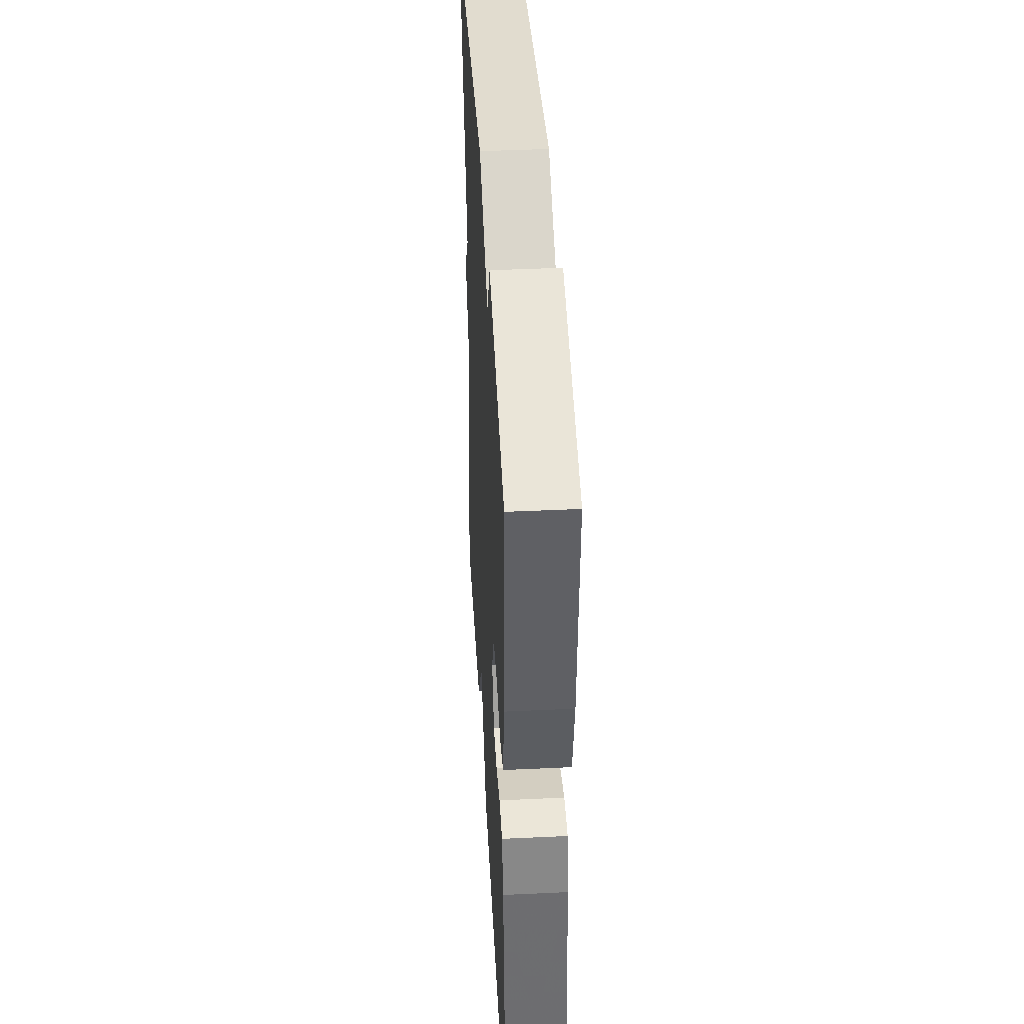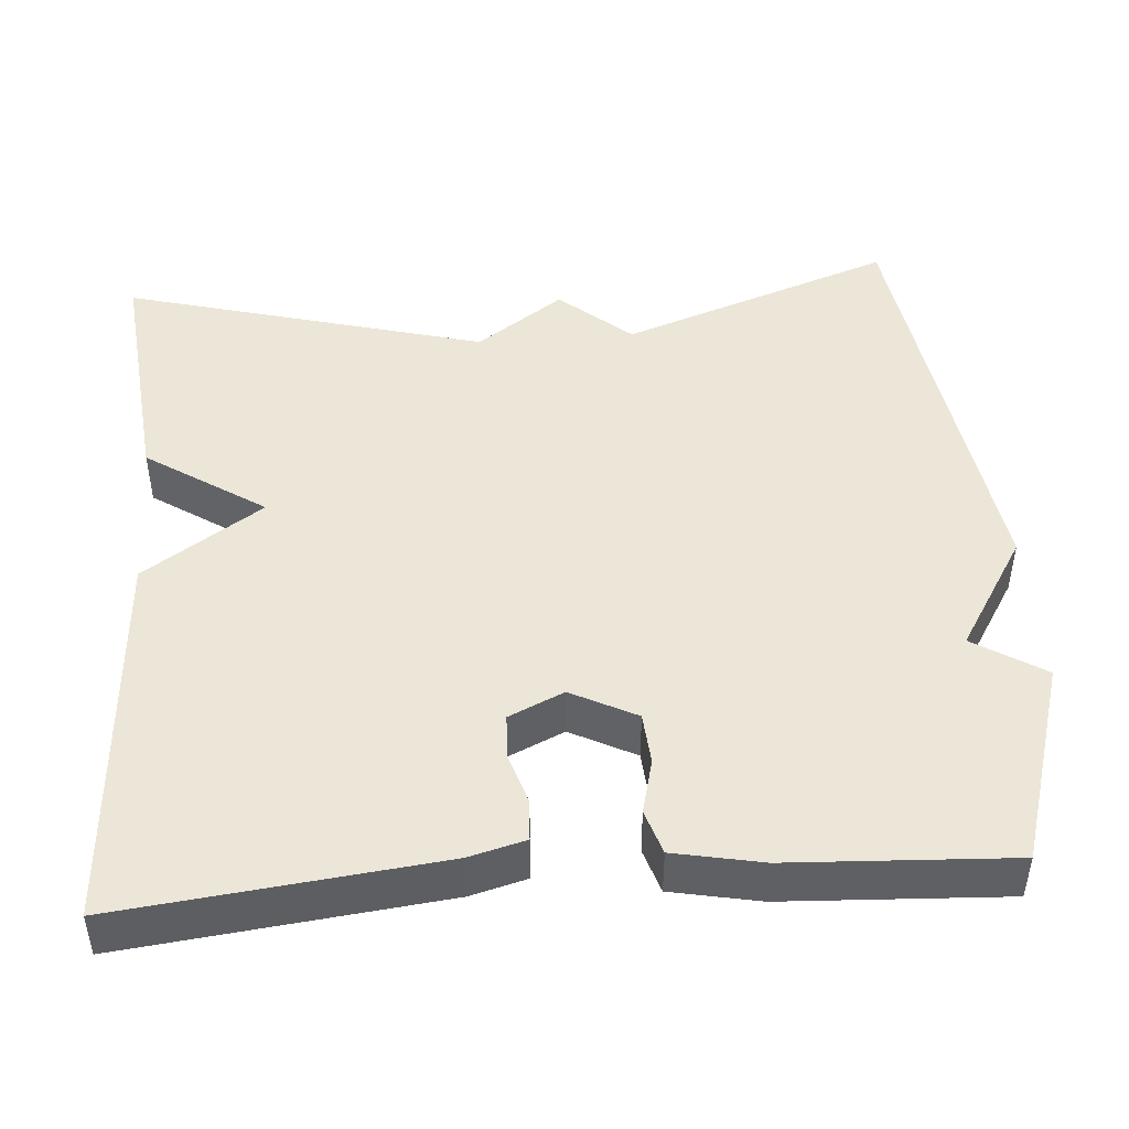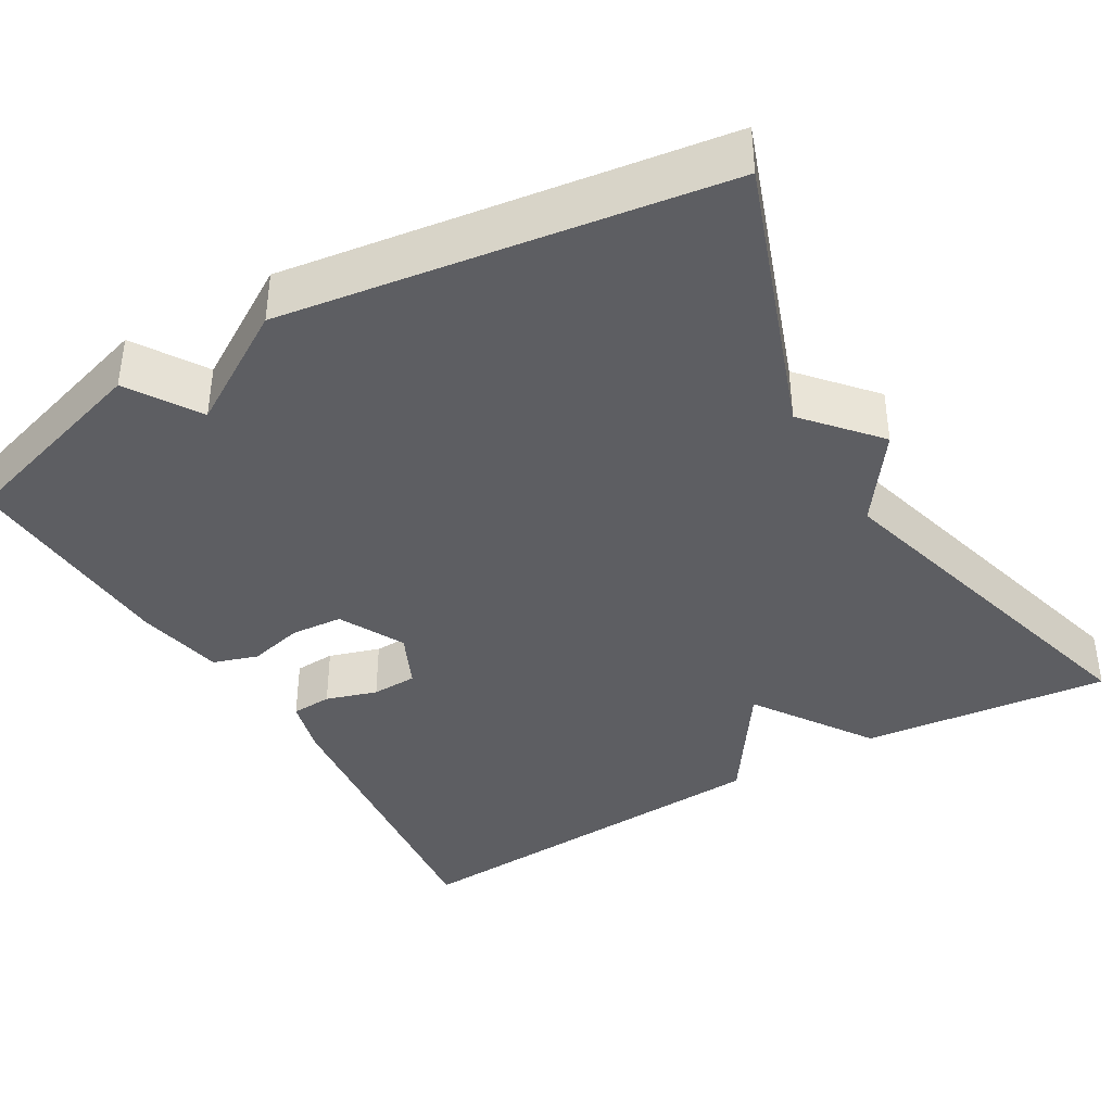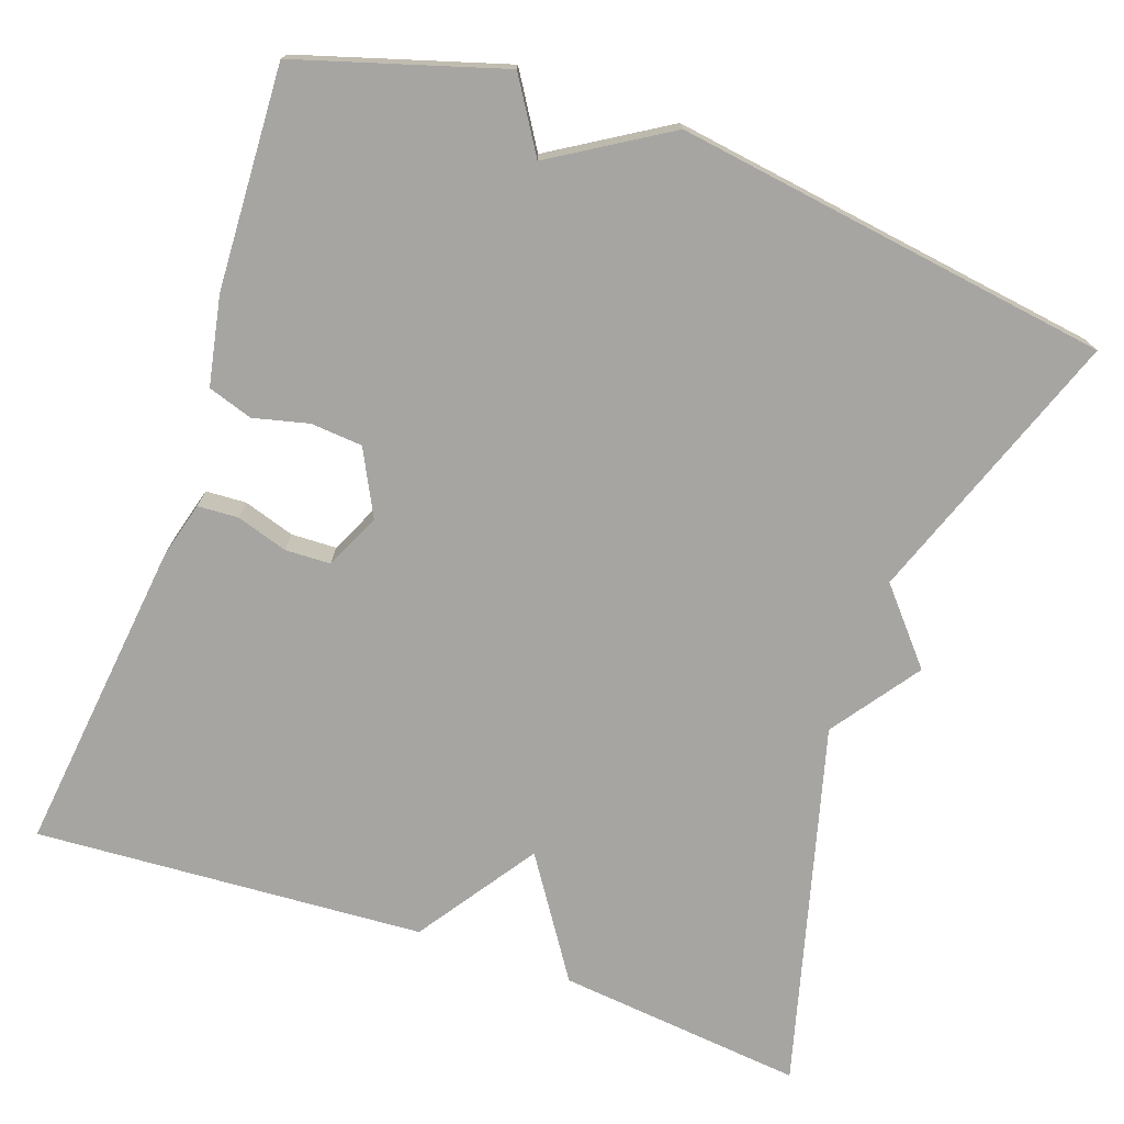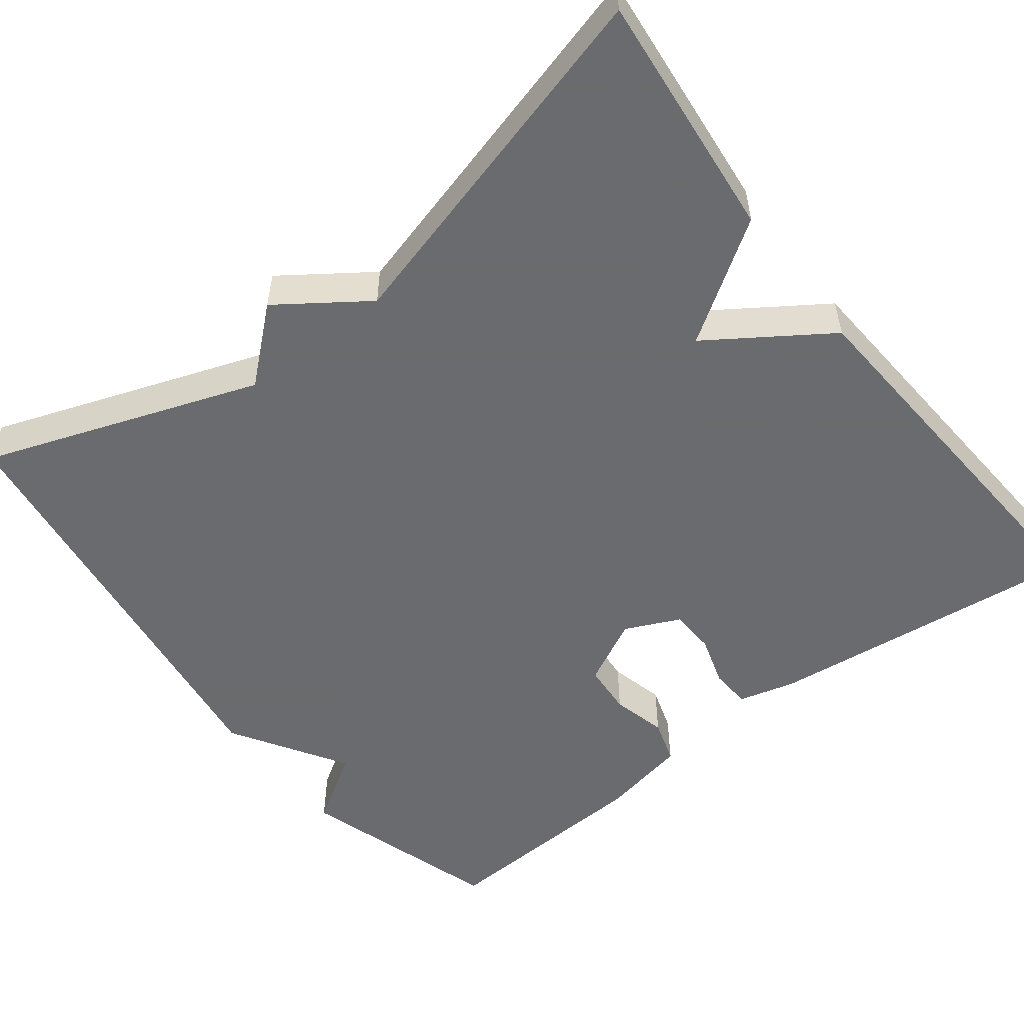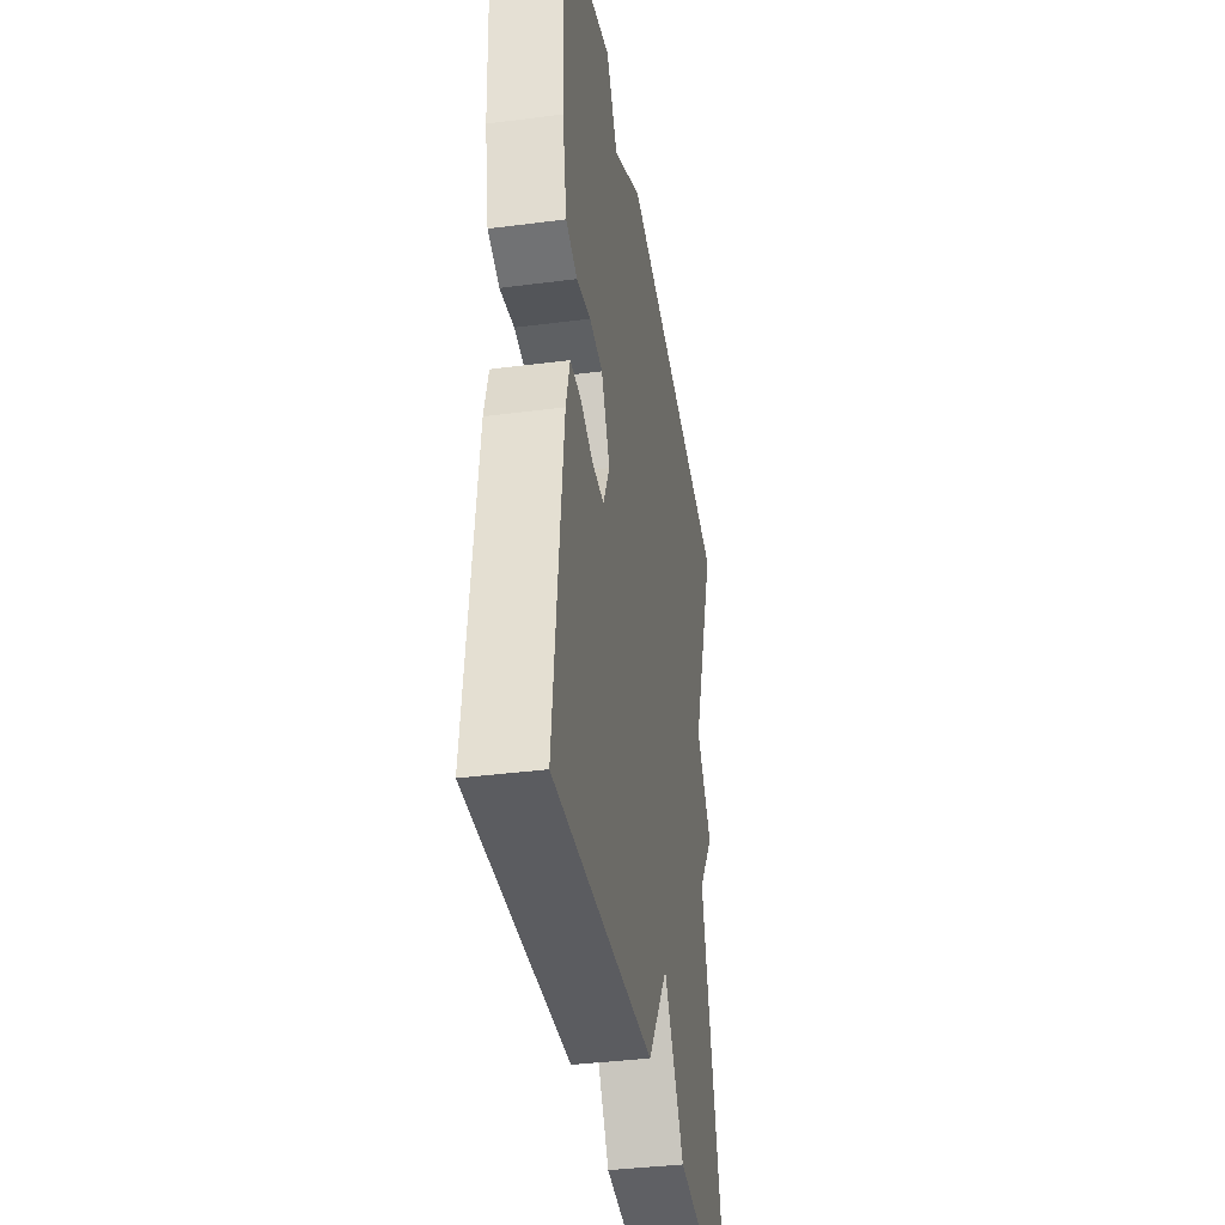
<metadata>
{"format":"obj","ext":"obj","renderer":"f3d","projection":"perspective","resolution":1024,"background":"white","views":[{"elev":42.6,"azim":-93.2,"up":"+Z"},{"elev":46.3,"azim":-94.3,"up":"+Y"},{"elev":-39.1,"azim":30.3,"up":"+Y"},{"elev":-73.7,"azim":-19.5,"up":"+Y"},{"elev":-53.3,"azim":127.8,"up":"+Y"},{"elev":-38.2,"azim":-80.7,"up":"+Z"}]}
</metadata>
<code>
v 0.5 0.07 0.5
v 0.376 0.07 0.156
v 0.454 0.07 0.066
v 0.376 0.07 -0.044
v 0.5 0.07 -0.5
v 0.189 0.07 -0.468
v 0.09 0.07 -0.319
v -0.011 0.07 -0.468
v -0.5 0.07 -0.5
v -0.455 0.07 -0.102
v -0.436 0.07 -0.031
v -0.385 0.07 -0.028
v -0.321 0.07 -0.048
v -0.264 0.07 -0.046
v -0.232 0.07 0.023
v -0.274 0.07 0.105
v -0.339 0.07 0.11
v -0.408 0.07 0.093
v -0.464 0.07 0.111
v -0.486 0.07 0.222
v -0.5 0.07 0.5
v -0.245 0.07 0.578
v -0.189 0.07 0.489
v -0.045 0.07 0.578
v 0.5 0 0.5
v 0.376 0 0.156
v 0.454 0 0.066
v 0.376 0 -0.044
v 0.5 0 -0.5
v 0.189 0 -0.468
v 0.09 0 -0.319
v -0.011 0 -0.468
v -0.5 0 -0.5
v -0.455 0 -0.102
v -0.436 0 -0.031
v -0.385 0 -0.028
v -0.321 0 -0.048
v -0.264 0 -0.046
v -0.232 0 0.023
v -0.274 0 0.105
v -0.339 0 0.11
v -0.408 0 0.093
v -0.464 0 0.111
v -0.486 0 0.222
v -0.5 0 0.5
v -0.245 0 0.578
v -0.189 0 0.489
v -0.045 0 0.578
f 23 24 1 2
f 21 22 23
f 20 21 23
f 19 20 23
f 18 19 23
f 17 18 23
f 23 2 3
f 17 23 3
f 16 17 3
f 15 16 3 4
f 14 15 4 5
f 13 14 5
f 11 12 13
f 10 11 13
f 9 10 13
f 8 9 13
f 7 8 13
f 7 13 5
f 5 6 7
f 26 25 48 47
f 47 46 45
f 47 45 44
f 47 44 43
f 47 43 42
f 47 42 41
f 27 26 47
f 27 47 41
f 27 41 40
f 28 27 40 39
f 29 28 39 38
f 29 38 37
f 37 36 35
f 37 35 34
f 37 34 33
f 37 33 32
f 37 32 31
f 29 37 31
f 31 30 29
f 1 25 26 2
f 2 26 27 3
f 3 27 28 4
f 4 28 29 5
f 5 29 30 6
f 6 30 31 7
f 7 31 32 8
f 8 32 33 9
f 9 33 34 10
f 10 34 35 11
f 11 35 36 12
f 12 36 37 13
f 13 37 38 14
f 14 38 39 15
f 15 39 40 16
f 16 40 41 17
f 17 41 42 18
f 18 42 43 19
f 19 43 44 20
f 20 44 45 21
f 21 45 46 22
f 22 46 47 23
f 23 47 48 24
f 24 48 25 1

</code>
